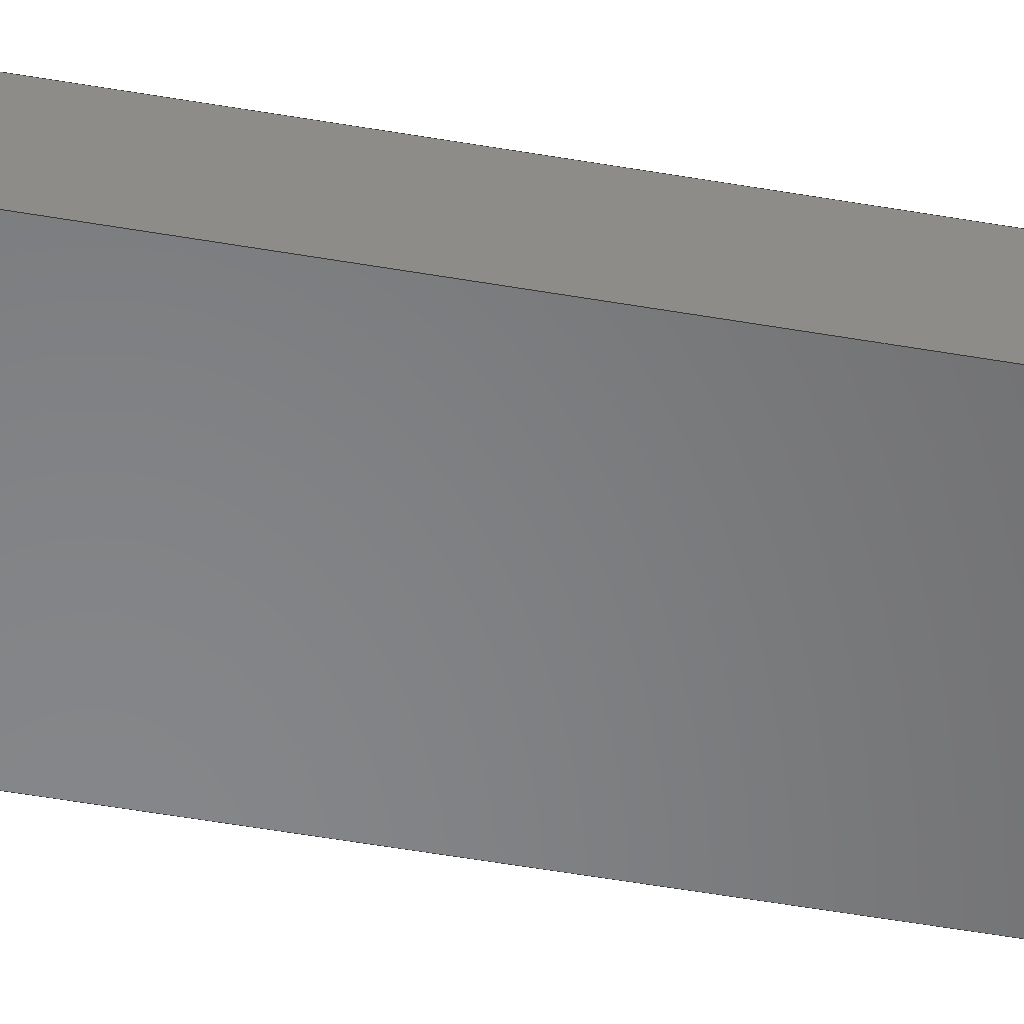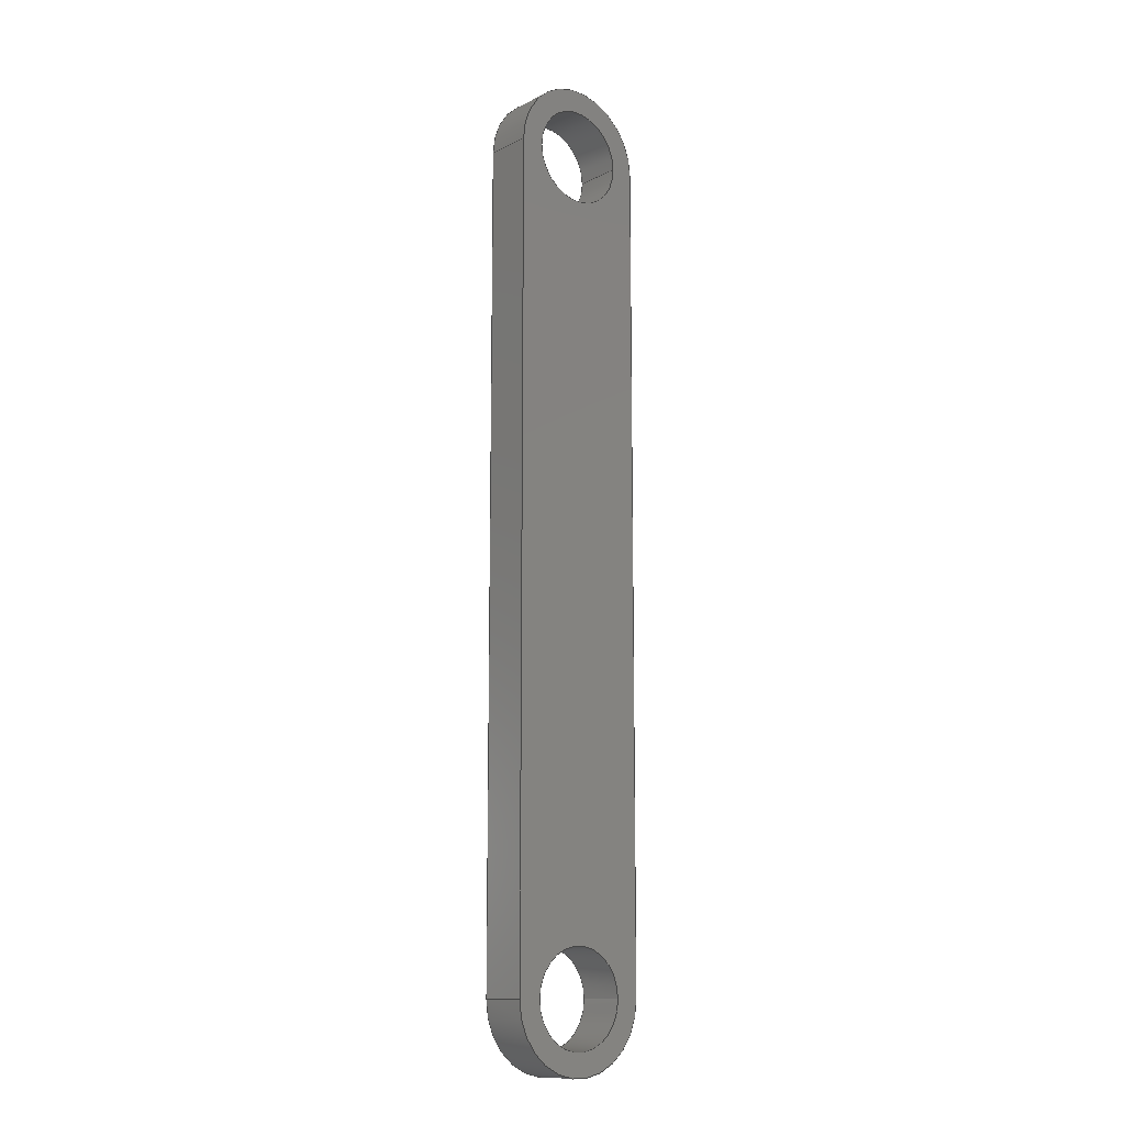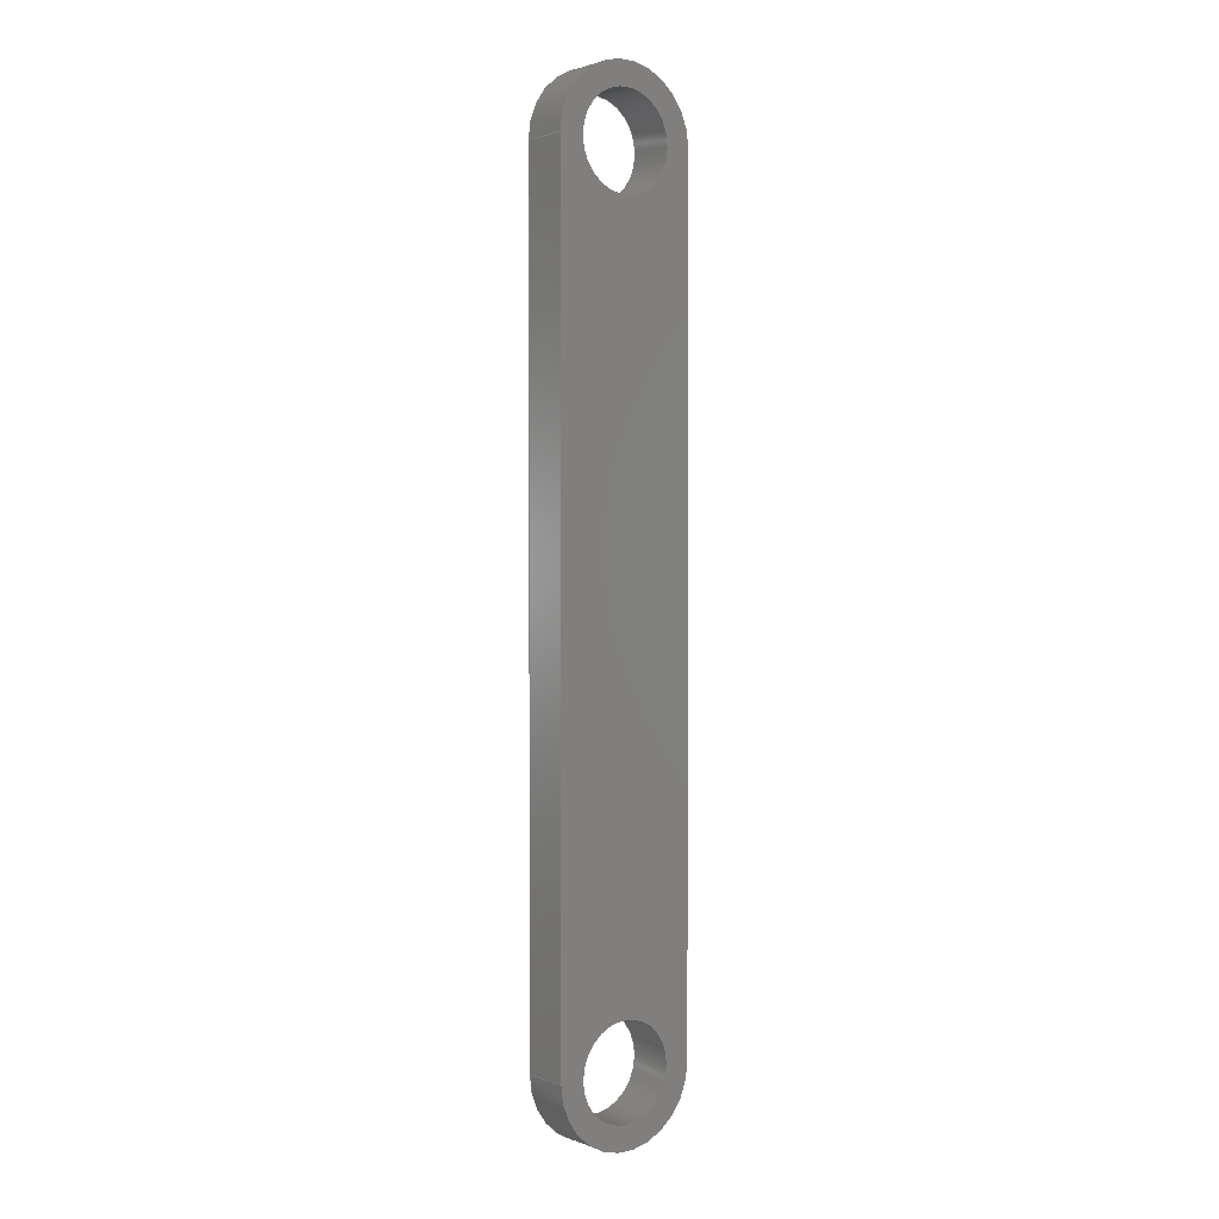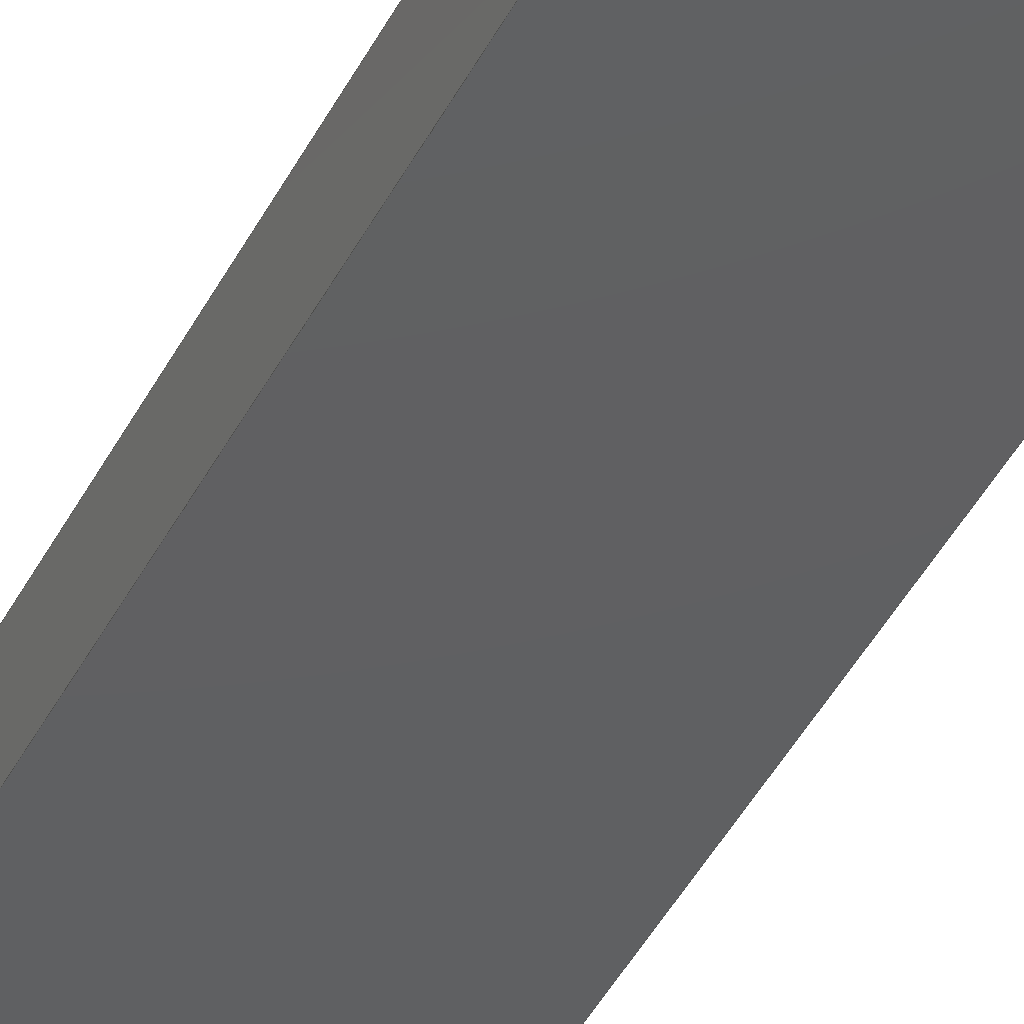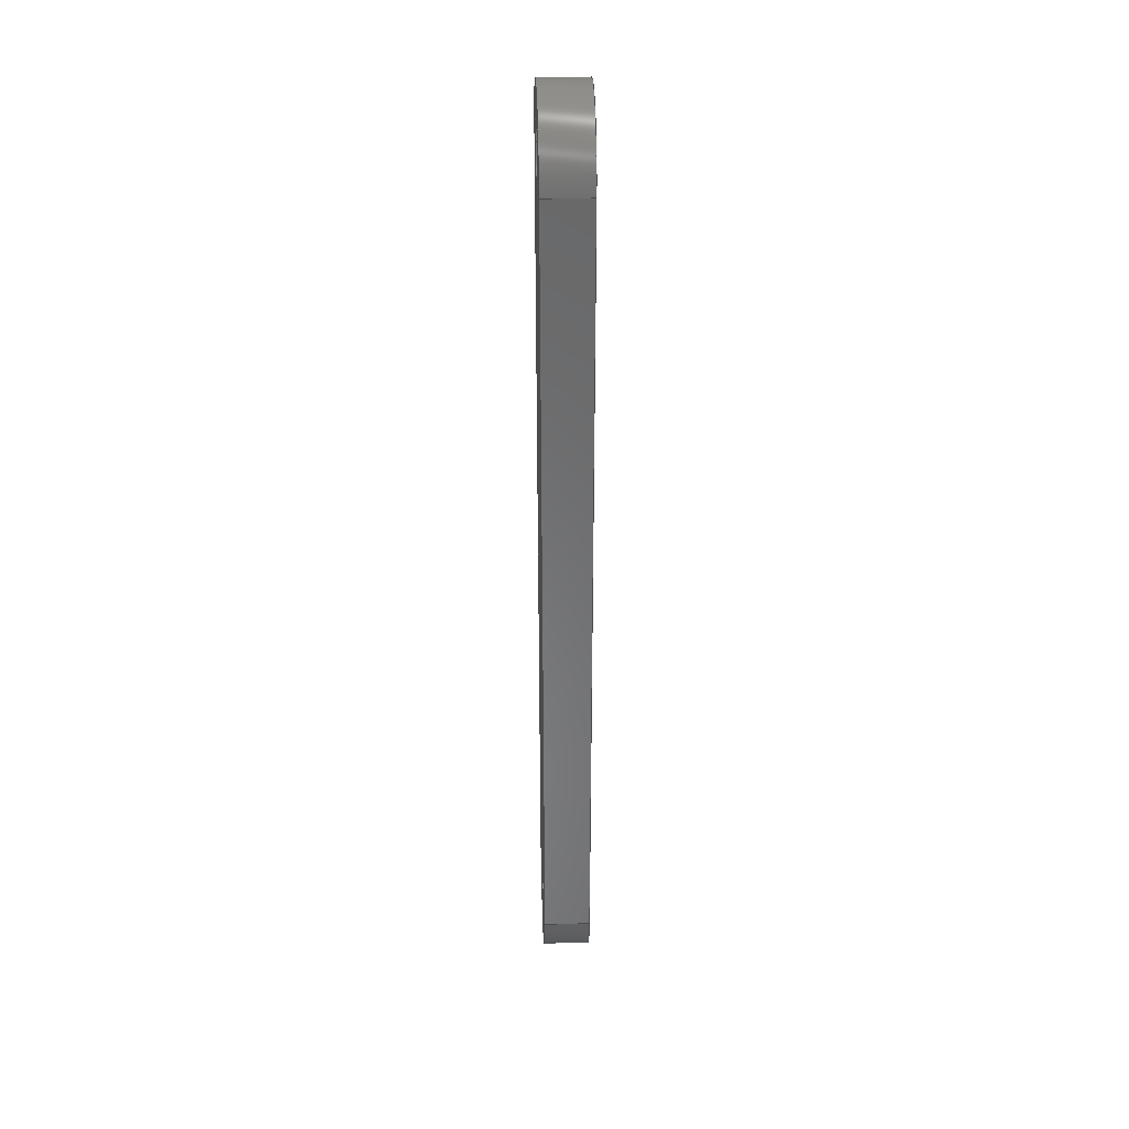
<metadata>
{"format":"step","ext":"step","renderer":"f3d","projection":"perspective","resolution":1024,"background":"white","views":[{"elev":-53.5,"azim":79.5,"up":"+Z"},{"elev":-12.3,"azim":139.2,"up":"+Y"},{"elev":1.9,"azim":-37.6,"up":"+Y"},{"elev":-40.6,"azim":-24.4,"up":"+Z"},{"elev":34.8,"azim":88.0,"up":"+Y"}]}
</metadata>
<code>
ISO-10303-21;
DATA;
#1=MECHANICAL_DESIGN_GEOMETRIC_PRESENTATION_REPRESENTATION('',(#4),#256);
#2=SHAPE_REPRESENTATION_RELATIONSHIP('SRR','None',#263,#3);
#3=ADVANCED_BREP_SHAPE_REPRESENTATION('',(#5),#255);
#4=STYLED_ITEM('',(#272),#5);
#5=MANIFOLD_SOLID_BREP('Body1',#140);
#6=FACE_BOUND('',#29,.T.);
#7=FACE_BOUND('',#30,.T.);
#8=FACE_BOUND('',#32,.T.);
#9=FACE_BOUND('',#33,.T.);
#10=PLANE('',#163);
#11=PLANE('',#167);
#12=PLANE('',#168);
#13=PLANE('',#169);
#14=FACE_OUTER_BOUND('',#22,.T.);
#15=FACE_OUTER_BOUND('',#23,.T.);
#16=FACE_OUTER_BOUND('',#24,.T.);
#17=FACE_OUTER_BOUND('',#25,.T.);
#18=FACE_OUTER_BOUND('',#26,.T.);
#19=FACE_OUTER_BOUND('',#27,.T.);
#20=FACE_OUTER_BOUND('',#28,.T.);
#21=FACE_OUTER_BOUND('',#31,.T.);
#22=EDGE_LOOP('',(#92,#93,#94,#95));
#23=EDGE_LOOP('',(#96,#97,#98,#99));
#24=EDGE_LOOP('',(#100,#101,#102,#103));
#25=EDGE_LOOP('',(#104,#105,#106,#107));
#26=EDGE_LOOP('',(#108,#109,#110,#111));
#27=EDGE_LOOP('',(#112,#113,#114,#115));
#28=EDGE_LOOP('',(#116,#117,#118,#119));
#29=EDGE_LOOP('',(#120));
#30=EDGE_LOOP('',(#121));
#31=EDGE_LOOP('',(#122,#123,#124,#125));
#32=EDGE_LOOP('',(#126));
#33=EDGE_LOOP('',(#127));
#34=LINE('',#219,#44);
#35=LINE('',#225,#45);
#36=LINE('',#232,#46);
#37=LINE('',#235,#47);
#38=LINE('',#238,#48);
#39=LINE('',#240,#49);
#40=LINE('',#241,#50);
#41=LINE('',#247,#51);
#42=LINE('',#249,#52);
#43=LINE('',#250,#53);
#44=VECTOR('',#176,0.405);
#45=VECTOR('',#183,0.405);
#46=VECTOR('',#190,1);
#47=VECTOR('',#193,1);
#48=VECTOR('',#196,1);
#49=VECTOR('',#197,1);
#50=VECTOR('',#198,1);
#51=VECTOR('',#205,1);
#52=VECTOR('',#208,1);
#53=VECTOR('',#209,1);
#54=CIRCLE('',#155,0.405);
#55=CIRCLE('',#156,0.405);
#56=CIRCLE('',#158,0.405);
#57=CIRCLE('',#159,0.405);
#58=CIRCLE('',#161,0.6);
#59=CIRCLE('',#162,0.6);
#60=CIRCLE('',#165,0.6);
#61=CIRCLE('',#166,0.6);
#62=VERTEX_POINT('',#216);
#63=VERTEX_POINT('',#218);
#64=VERTEX_POINT('',#222);
#65=VERTEX_POINT('',#224);
#66=VERTEX_POINT('',#228);
#67=VERTEX_POINT('',#229);
#68=VERTEX_POINT('',#231);
#69=VERTEX_POINT('',#233);
#70=VERTEX_POINT('',#237);
#71=VERTEX_POINT('',#239);
#72=VERTEX_POINT('',#243);
#73=VERTEX_POINT('',#245);
#74=EDGE_CURVE('',#62,#62,#54,.T.);
#75=EDGE_CURVE('',#62,#63,#34,.T.);
#76=EDGE_CURVE('',#63,#63,#55,.T.);
#77=EDGE_CURVE('',#64,#64,#56,.T.);
#78=EDGE_CURVE('',#64,#65,#35,.T.);
#79=EDGE_CURVE('',#65,#65,#57,.T.);
#80=EDGE_CURVE('',#66,#67,#58,.T.);
#81=EDGE_CURVE('',#67,#68,#36,.T.);
#82=EDGE_CURVE('',#69,#68,#59,.T.);
#83=EDGE_CURVE('',#66,#69,#37,.T.);
#84=EDGE_CURVE('',#66,#70,#38,.T.);
#85=EDGE_CURVE('',#71,#69,#39,.T.);
#86=EDGE_CURVE('',#70,#71,#40,.T.);
#87=EDGE_CURVE('',#72,#70,#60,.T.);
#88=EDGE_CURVE('',#73,#71,#61,.T.);
#89=EDGE_CURVE('',#72,#73,#41,.T.);
#90=EDGE_CURVE('',#67,#72,#42,.T.);
#91=EDGE_CURVE('',#68,#73,#43,.T.);
#92=ORIENTED_EDGE('',*,*,#74,.F.);
#93=ORIENTED_EDGE('',*,*,#75,.T.);
#94=ORIENTED_EDGE('',*,*,#76,.F.);
#95=ORIENTED_EDGE('',*,*,#75,.F.);
#96=ORIENTED_EDGE('',*,*,#77,.F.);
#97=ORIENTED_EDGE('',*,*,#78,.T.);
#98=ORIENTED_EDGE('',*,*,#79,.F.);
#99=ORIENTED_EDGE('',*,*,#78,.F.);
#100=ORIENTED_EDGE('',*,*,#80,.T.);
#101=ORIENTED_EDGE('',*,*,#81,.T.);
#102=ORIENTED_EDGE('',*,*,#82,.F.);
#103=ORIENTED_EDGE('',*,*,#83,.F.);
#104=ORIENTED_EDGE('',*,*,#84,.F.);
#105=ORIENTED_EDGE('',*,*,#83,.T.);
#106=ORIENTED_EDGE('',*,*,#85,.F.);
#107=ORIENTED_EDGE('',*,*,#86,.F.);
#108=ORIENTED_EDGE('',*,*,#87,.T.);
#109=ORIENTED_EDGE('',*,*,#86,.T.);
#110=ORIENTED_EDGE('',*,*,#88,.F.);
#111=ORIENTED_EDGE('',*,*,#89,.F.);
#112=ORIENTED_EDGE('',*,*,#90,.T.);
#113=ORIENTED_EDGE('',*,*,#89,.T.);
#114=ORIENTED_EDGE('',*,*,#91,.F.);
#115=ORIENTED_EDGE('',*,*,#81,.F.);
#116=ORIENTED_EDGE('',*,*,#91,.T.);
#117=ORIENTED_EDGE('',*,*,#88,.T.);
#118=ORIENTED_EDGE('',*,*,#85,.T.);
#119=ORIENTED_EDGE('',*,*,#82,.T.);
#120=ORIENTED_EDGE('',*,*,#74,.T.);
#121=ORIENTED_EDGE('',*,*,#77,.T.);
#122=ORIENTED_EDGE('',*,*,#90,.F.);
#123=ORIENTED_EDGE('',*,*,#80,.F.);
#124=ORIENTED_EDGE('',*,*,#84,.T.);
#125=ORIENTED_EDGE('',*,*,#87,.F.);
#126=ORIENTED_EDGE('',*,*,#76,.T.);
#127=ORIENTED_EDGE('',*,*,#79,.T.);
#128=CYLINDRICAL_SURFACE('',#154,0.405);
#129=CYLINDRICAL_SURFACE('',#157,0.405);
#130=CYLINDRICAL_SURFACE('',#160,0.6);
#131=CYLINDRICAL_SURFACE('',#164,0.6);
#132=ADVANCED_FACE('',(#14),#128,.F.);
#133=ADVANCED_FACE('',(#15),#129,.F.);
#134=ADVANCED_FACE('',(#16),#130,.T.);
#135=ADVANCED_FACE('',(#17),#10,.T.);
#136=ADVANCED_FACE('',(#18),#131,.T.);
#137=ADVANCED_FACE('',(#19),#11,.T.);
#138=ADVANCED_FACE('',(#20,#6,#7),#12,.T.);
#139=ADVANCED_FACE('',(#21,#8,#9),#13,.F.);
#140=CLOSED_SHELL('',(#132,#133,#134,#135,#136,#137,#138,#139));
#141=DERIVED_UNIT_ELEMENT(#143,1);
#142=DERIVED_UNIT_ELEMENT(#258,3);
#143=(
MASS_UNIT()
NAMED_UNIT(*)
SI_UNIT(.KILO.,.GRAM.)
);
#144=DERIVED_UNIT((#141,#142));
#145=MEASURE_REPRESENTATION_ITEM('density measure',
POSITIVE_RATIO_MEASURE(7850),#144);
#146=PROPERTY_DEFINITION_REPRESENTATION(#151,#148);
#147=PROPERTY_DEFINITION_REPRESENTATION(#152,#149);
#148=REPRESENTATION('material name',(#150),#255);
#149=REPRESENTATION('density',(#145),#255);
#150=DESCRIPTIVE_REPRESENTATION_ITEM('Steel','Steel');
#151=PROPERTY_DEFINITION('material property','material name',#265);
#152=PROPERTY_DEFINITION('material property','density of part',#265);
#153=AXIS2_PLACEMENT_3D('placement',#214,#170,#171);
#154=AXIS2_PLACEMENT_3D('',#215,#172,#173);
#155=AXIS2_PLACEMENT_3D('',#217,#174,#175);
#156=AXIS2_PLACEMENT_3D('',#220,#177,#178);
#157=AXIS2_PLACEMENT_3D('',#221,#179,#180);
#158=AXIS2_PLACEMENT_3D('',#223,#181,#182);
#159=AXIS2_PLACEMENT_3D('',#226,#184,#185);
#160=AXIS2_PLACEMENT_3D('',#227,#186,#187);
#161=AXIS2_PLACEMENT_3D('',#230,#188,#189);
#162=AXIS2_PLACEMENT_3D('',#234,#191,#192);
#163=AXIS2_PLACEMENT_3D('',#236,#194,#195);
#164=AXIS2_PLACEMENT_3D('',#242,#199,#200);
#165=AXIS2_PLACEMENT_3D('',#244,#201,#202);
#166=AXIS2_PLACEMENT_3D('',#246,#203,#204);
#167=AXIS2_PLACEMENT_3D('',#248,#206,#207);
#168=AXIS2_PLACEMENT_3D('',#251,#210,#211);
#169=AXIS2_PLACEMENT_3D('',#252,#212,#213);
#170=DIRECTION('axis',(0,0,1));
#171=DIRECTION('refdir',(1,0,0));
#172=DIRECTION('center_axis',(0,0,-1));
#173=DIRECTION('ref_axis',(1,0,0));
#174=DIRECTION('center_axis',(0,0,-1));
#175=DIRECTION('ref_axis',(1,0,0));
#176=DIRECTION('',(0,0,-1));
#177=DIRECTION('center_axis',(0,0,1));
#178=DIRECTION('ref_axis',(1,0,0));
#179=DIRECTION('center_axis',(0,0,-1));
#180=DIRECTION('ref_axis',(1,0,0));
#181=DIRECTION('center_axis',(0,0,-1));
#182=DIRECTION('ref_axis',(1,0,0));
#183=DIRECTION('',(0,0,-1));
#184=DIRECTION('center_axis',(0,0,1));
#185=DIRECTION('ref_axis',(1,0,0));
#186=DIRECTION('center_axis',(0,0,1));
#187=DIRECTION('ref_axis',(1,0,0));
#188=DIRECTION('center_axis',(0,0,1));
#189=DIRECTION('ref_axis',(1,0,0));
#190=DIRECTION('',(0,0,1));
#191=DIRECTION('center_axis',(0,0,1));
#192=DIRECTION('ref_axis',(1,0,0));
#193=DIRECTION('',(0,0,1));
#194=DIRECTION('center_axis',(1,0,0));
#195=DIRECTION('ref_axis',(0,1,0));
#196=DIRECTION('',(0,-1,0));
#197=DIRECTION('',(0,1,0));
#198=DIRECTION('',(0,0,1));
#199=DIRECTION('center_axis',(0,0,1));
#200=DIRECTION('ref_axis',(1,0,0));
#201=DIRECTION('center_axis',(0,0,1));
#202=DIRECTION('ref_axis',(1,0,0));
#203=DIRECTION('center_axis',(0,0,1));
#204=DIRECTION('ref_axis',(1,0,0));
#205=DIRECTION('',(0,0,1));
#206=DIRECTION('center_axis',(-1,0,0));
#207=DIRECTION('ref_axis',(0,-1,0));
#208=DIRECTION('',(0,-1,0));
#209=DIRECTION('',(0,-1,0));
#210=DIRECTION('center_axis',(0,0,1));
#211=DIRECTION('ref_axis',(1,0,0));
#212=DIRECTION('center_axis',(0,0,1));
#213=DIRECTION('ref_axis',(1,0,0));
#214=CARTESIAN_POINT('',(0,0,0));
#215=CARTESIAN_POINT('Origin',(-6,8.5,0.4));
#216=CARTESIAN_POINT('',(-6.405,8.5,0.4));
#217=CARTESIAN_POINT('Origin',(-6,8.5,0.4));
#218=CARTESIAN_POINT('',(-6.405,8.5,0));
#219=CARTESIAN_POINT('',(-6.405,8.5,0.4));
#220=CARTESIAN_POINT('Origin',(-6,8.5,0));
#221=CARTESIAN_POINT('Origin',(-6,1.5,0.4));
#222=CARTESIAN_POINT('',(-6.405,1.5,0.4));
#223=CARTESIAN_POINT('Origin',(-6,1.5,0.4));
#224=CARTESIAN_POINT('',(-6.405,1.5,0));
#225=CARTESIAN_POINT('',(-6.405,1.5,0.4));
#226=CARTESIAN_POINT('Origin',(-6,1.5,0));
#227=CARTESIAN_POINT('Origin',(-6,8.5,0));
#228=CARTESIAN_POINT('',(-5.4,8.5,0));
#229=CARTESIAN_POINT('',(-6.6,8.5,0));
#230=CARTESIAN_POINT('Origin',(-6,8.5,0));
#231=CARTESIAN_POINT('',(-6.6,8.5,0.4));
#232=CARTESIAN_POINT('',(-6.6,8.5,0));
#233=CARTESIAN_POINT('',(-5.4,8.5,0.4));
#234=CARTESIAN_POINT('Origin',(-6,8.5,0.4));
#235=CARTESIAN_POINT('',(-5.4,8.5,0));
#236=CARTESIAN_POINT('Origin',(-5.4,1.5,0));
#237=CARTESIAN_POINT('',(-5.4,1.5,0));
#238=CARTESIAN_POINT('',(-5.4,8.5,0));
#239=CARTESIAN_POINT('',(-5.4,1.5,0.4));
#240=CARTESIAN_POINT('',(-5.4,8.5,0.4));
#241=CARTESIAN_POINT('',(-5.4,1.5,0));
#242=CARTESIAN_POINT('Origin',(-6,1.5,0));
#243=CARTESIAN_POINT('',(-6.6,1.5,0));
#244=CARTESIAN_POINT('Origin',(-6,1.5,0));
#245=CARTESIAN_POINT('',(-6.6,1.5,0.4));
#246=CARTESIAN_POINT('Origin',(-6,1.5,0.4));
#247=CARTESIAN_POINT('',(-6.6,1.5,0));
#248=CARTESIAN_POINT('Origin',(-6.6,8.5,0));
#249=CARTESIAN_POINT('',(-6.6,8.5,0));
#250=CARTESIAN_POINT('',(-6.6,8.5,0.4));
#251=CARTESIAN_POINT('Origin',(-6,5,0.4));
#252=CARTESIAN_POINT('Origin',(-6,5,0));
#253=UNCERTAINTY_MEASURE_WITH_UNIT(LENGTH_MEASURE(0.001),#257,
'DISTANCE_ACCURACY_VALUE',
'Maximum model space distance between geometric entities at asserted c
onnectivities');
#254=UNCERTAINTY_MEASURE_WITH_UNIT(LENGTH_MEASURE(0.001),#257,
'DISTANCE_ACCURACY_VALUE',
'Maximum model space distance between geometric entities at asserted c
onnectivities');
#255=(
GEOMETRIC_REPRESENTATION_CONTEXT(3)
GLOBAL_UNCERTAINTY_ASSIGNED_CONTEXT((#253))
GLOBAL_UNIT_ASSIGNED_CONTEXT((#257,#259,#260))
REPRESENTATION_CONTEXT('','3D')
);
#256=(
GEOMETRIC_REPRESENTATION_CONTEXT(3)
GLOBAL_UNCERTAINTY_ASSIGNED_CONTEXT((#254))
GLOBAL_UNIT_ASSIGNED_CONTEXT((#257,#259,#260))
REPRESENTATION_CONTEXT('','3D')
);
#257=(
LENGTH_UNIT()
NAMED_UNIT(*)
SI_UNIT(.CENTI.,.METRE.)
);
#258=(
LENGTH_UNIT()
NAMED_UNIT(*)
SI_UNIT($,.METRE.)
);
#259=(
NAMED_UNIT(*)
PLANE_ANGLE_UNIT()
SI_UNIT($,.RADIAN.)
);
#260=(
NAMED_UNIT(*)
SI_UNIT($,.STERADIAN.)
SOLID_ANGLE_UNIT()
);
#261=SHAPE_DEFINITION_REPRESENTATION(#262,#263);
#262=PRODUCT_DEFINITION_SHAPE('',$,#265);
#263=SHAPE_REPRESENTATION('',(#153),#255);
#264=PRODUCT_DEFINITION_CONTEXT('part definition',#269,'design');
#265=PRODUCT_DEFINITION('Piston arm','Piston arm',#266,#264);
#266=PRODUCT_DEFINITION_FORMATION('',$,#271);
#267=PRODUCT_RELATED_PRODUCT_CATEGORY('Piston arm','Piston arm',(#271));
#268=APPLICATION_PROTOCOL_DEFINITION('international standard',
'automotive_design',2009,#269);
#269=APPLICATION_CONTEXT(
'Core Data for Automotive Mechanical Design Process');
#270=PRODUCT_CONTEXT('part definition',#269,'mechanical');
#271=PRODUCT('Piston arm','Piston arm',$,(#270));
#272=PRESENTATION_STYLE_ASSIGNMENT((#273));
#273=SURFACE_STYLE_USAGE(.BOTH.,#274);
#274=SURFACE_SIDE_STYLE('',(#275));
#275=SURFACE_STYLE_FILL_AREA(#276);
#276=FILL_AREA_STYLE('Steel - Satin',(#277));
#277=FILL_AREA_STYLE_COLOUR('Steel - Satin',#278);
#278=COLOUR_RGB('Steel - Satin',0.6275,0.6275,0.6275);
ENDSEC;
END-ISO-10303-21;

</code>
